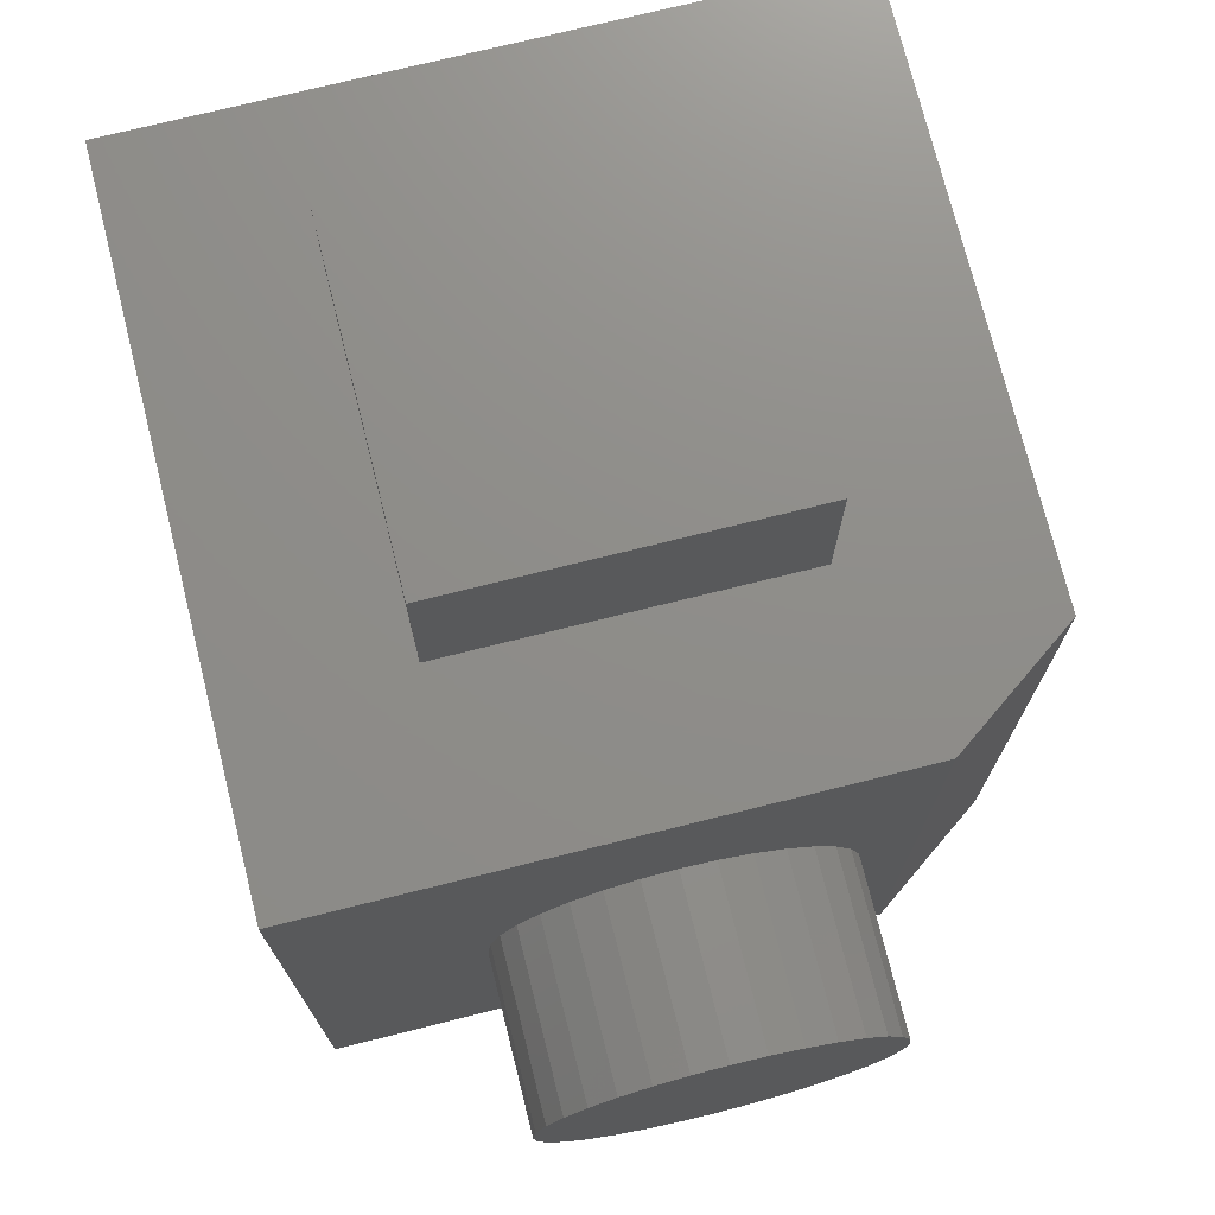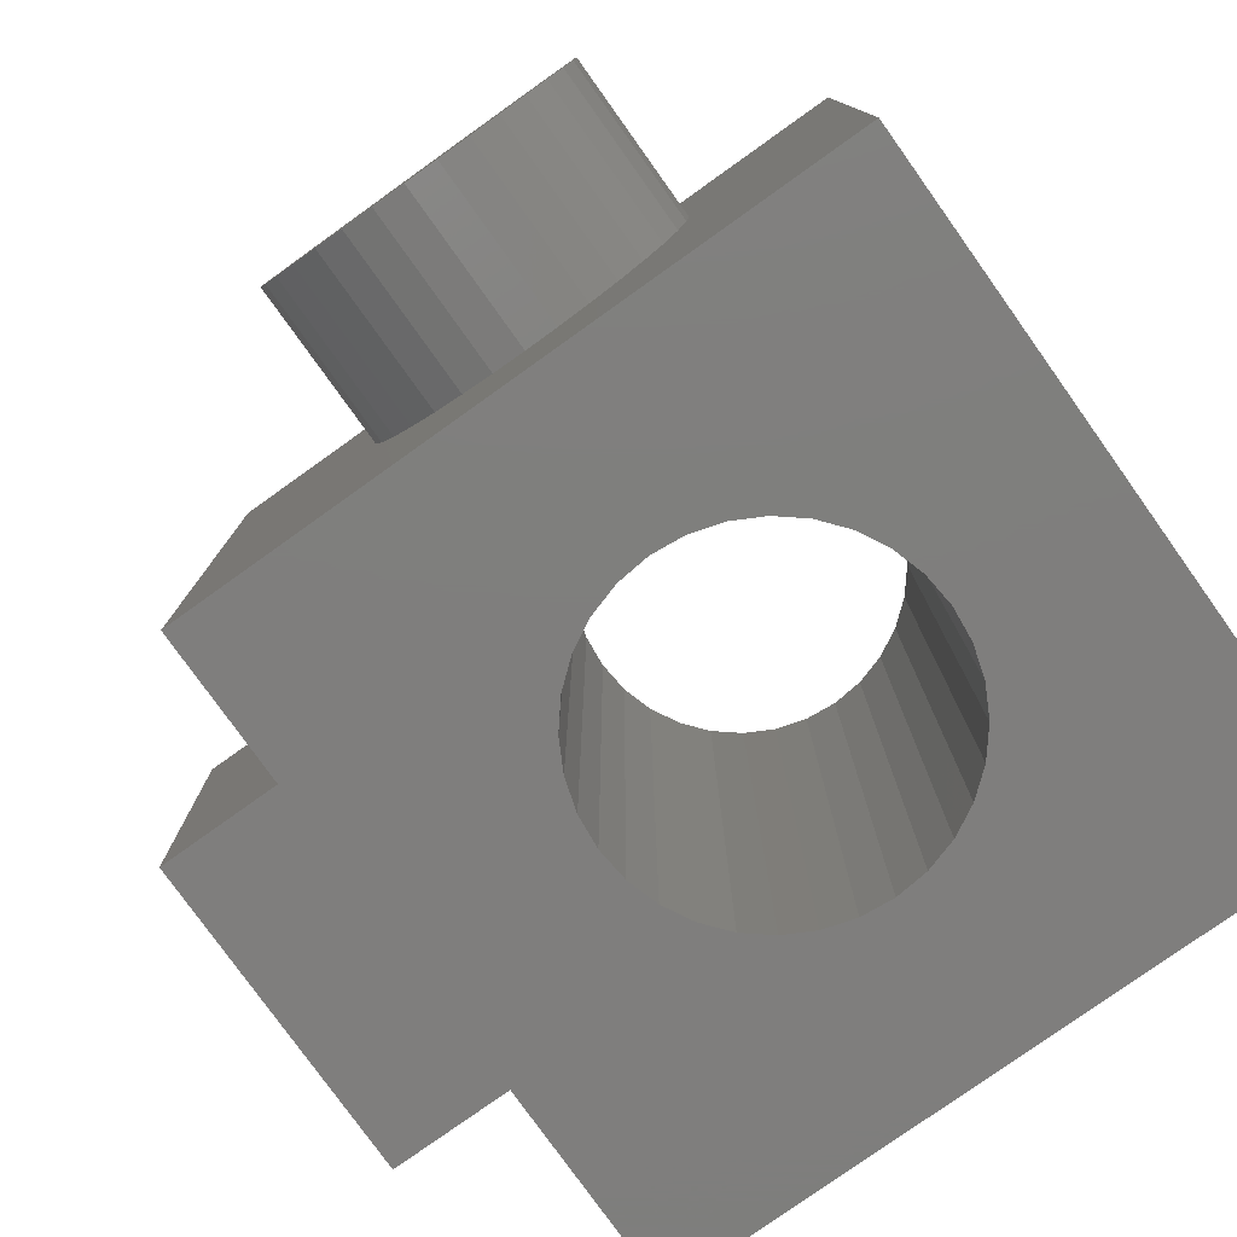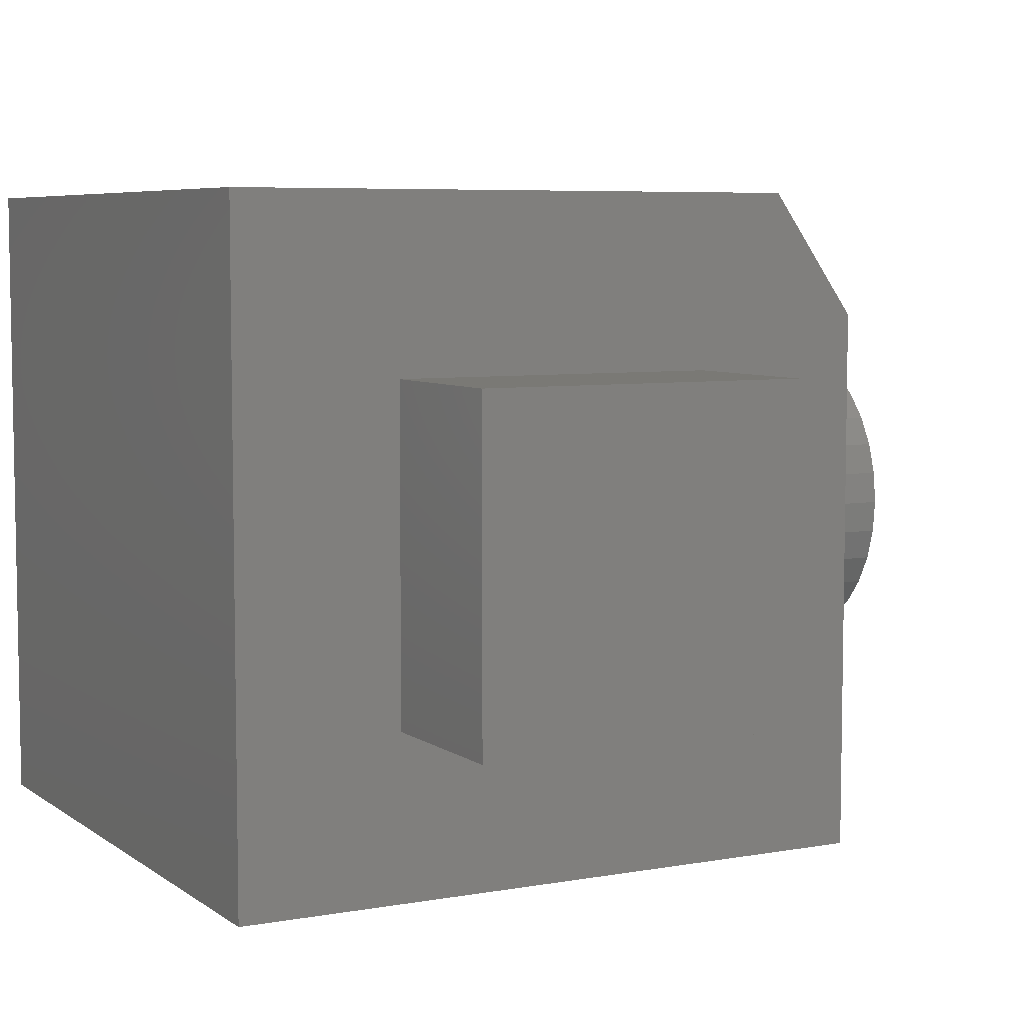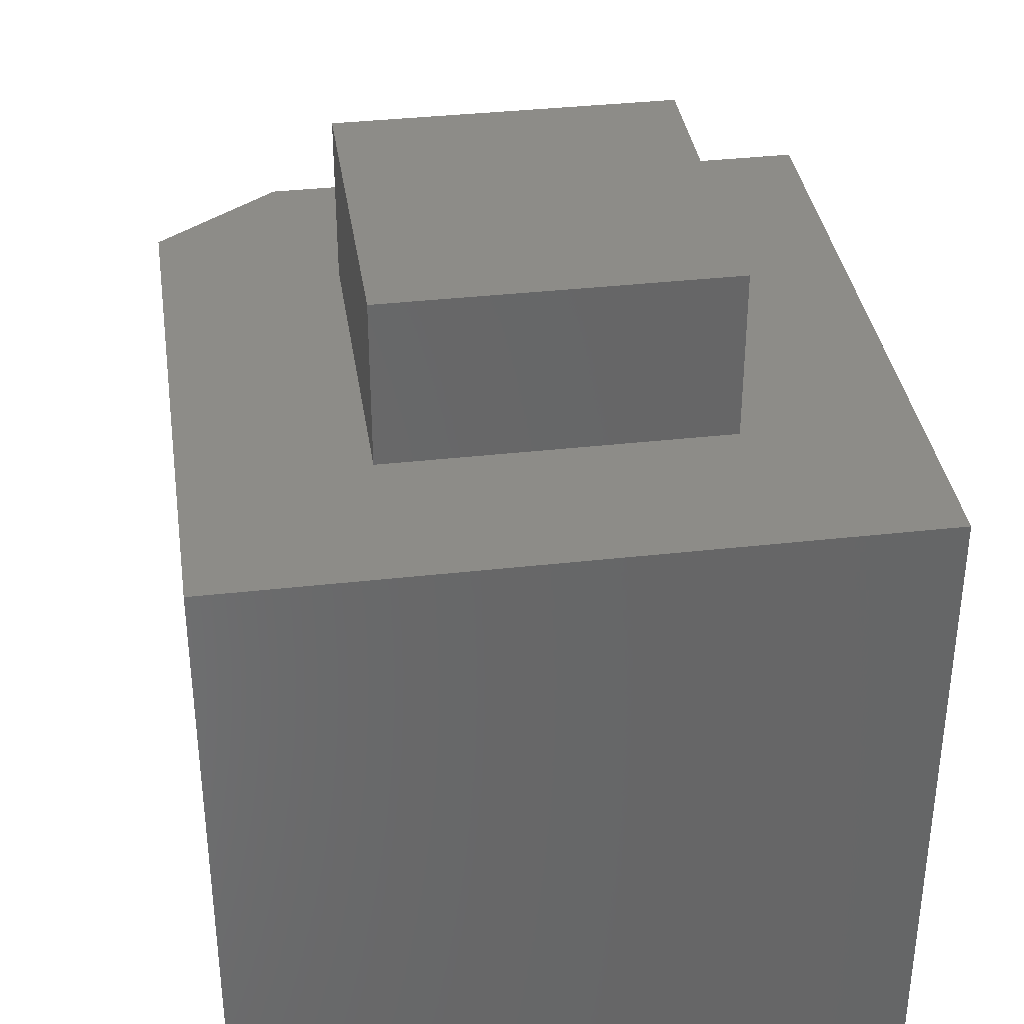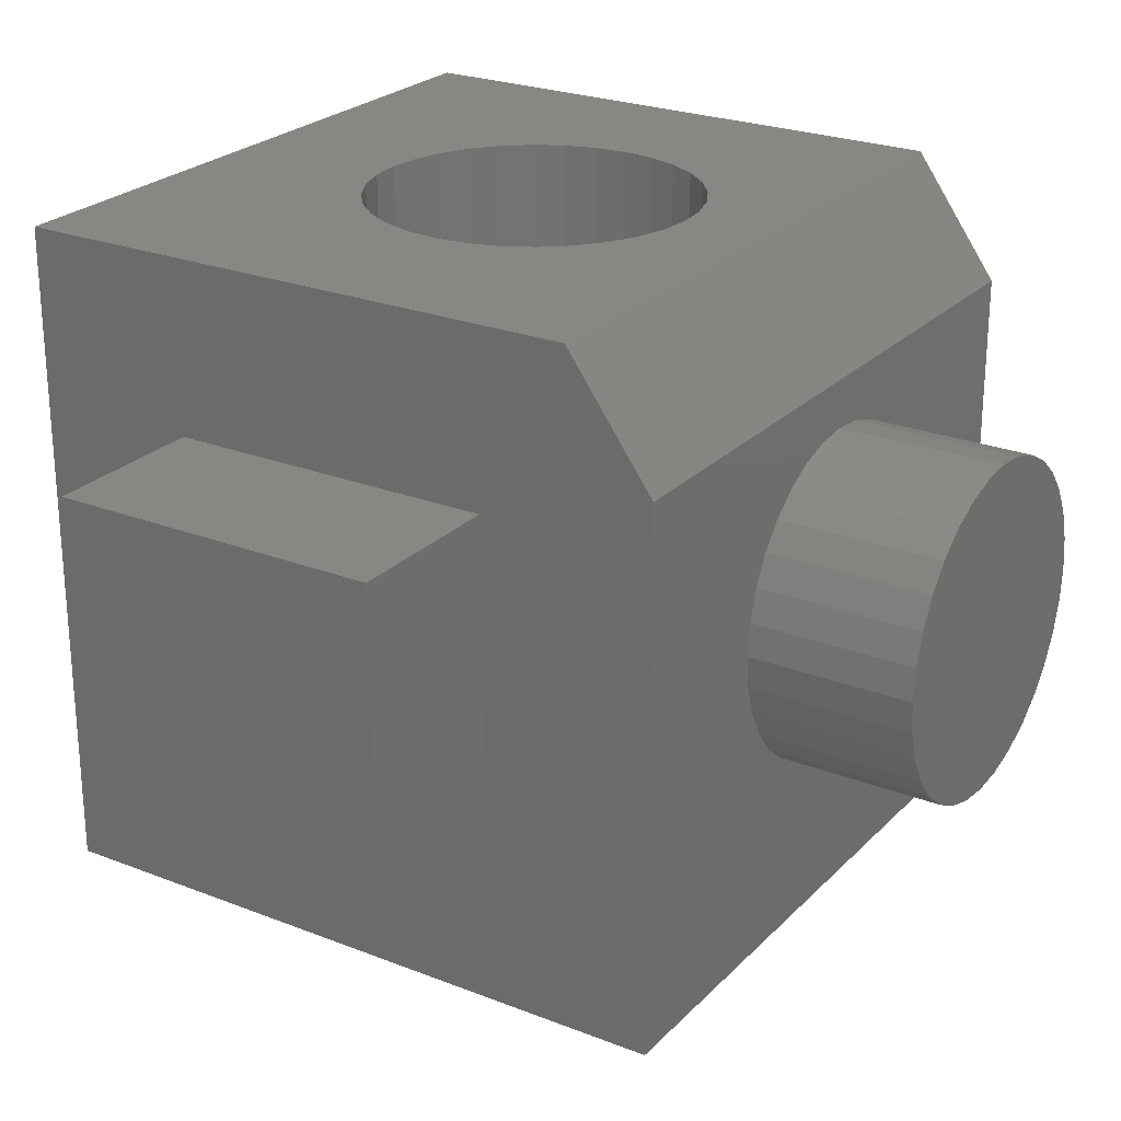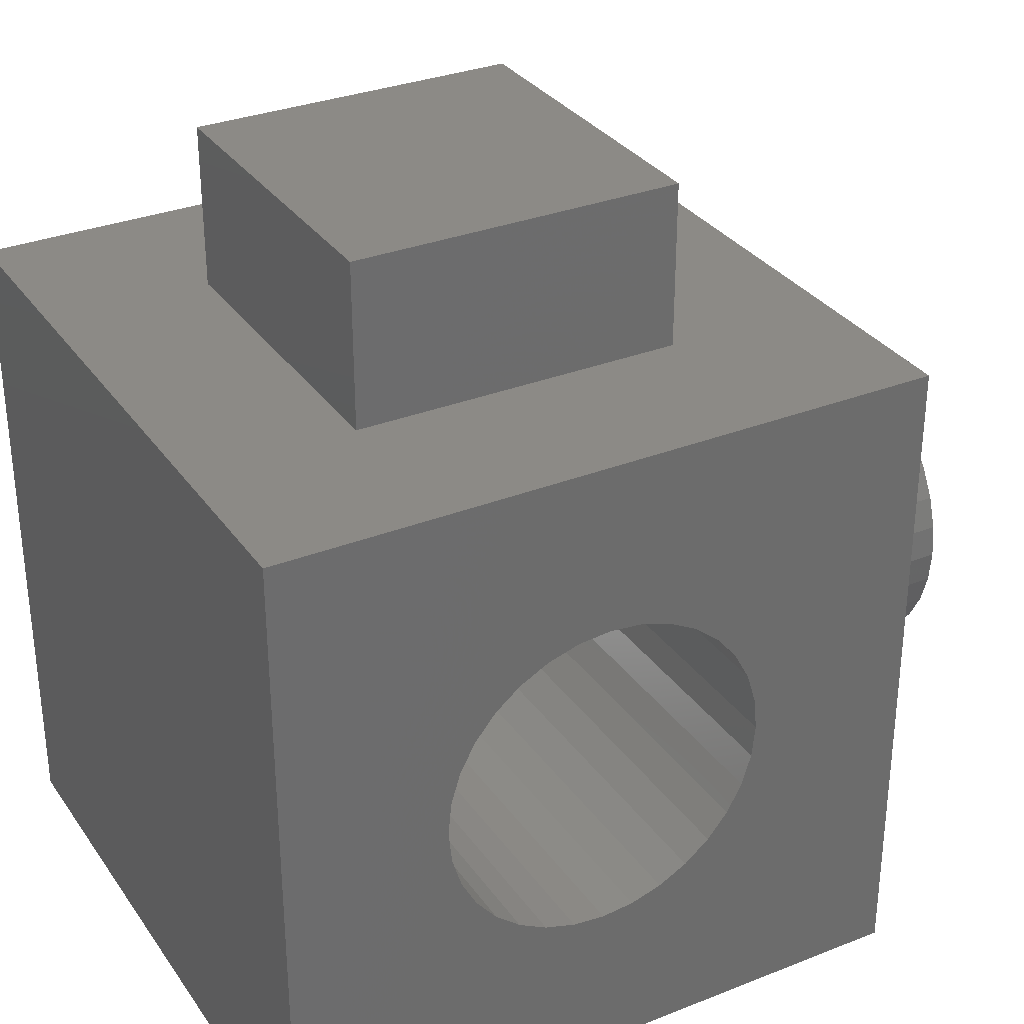
<metadata>
{"format":"stl","ext":"stl","renderer":"f3d","projection":"perspective","resolution":1024,"background":"white","views":[{"elev":74.0,"azim":76.0,"up":"+Z"},{"elev":-78.5,"azim":125.5,"up":"+Y"},{"elev":6.3,"azim":-28.1,"up":"+Y"},{"elev":36.3,"azim":-98.4,"up":"+Z"},{"elev":24.7,"azim":32.6,"up":"+Y"},{"elev":31.7,"azim":-29.1,"up":"+Z"}]}
</metadata>
<code>
# stl→obj: 146 verts, 292 faces
v 4.898e-17 -0.1094 0.6016
v -0.07812 5.811e-17 0.6016
v -0.1562 -0.1562 0.6016
v -0.1562 -0.4531 0.6016
v 1.479e-16 -0.6016 0.6016
v -0.6016 -0.6016 0.6016
v -0.4531 -0.4531 0.6016
v -0.6016 4.09e-33 0.6016
v -0.4531 -0.1562 0.6016
v -0.4531 -0.1562 0.75
v -0.4531 -0.4531 0.75
v -0.1562 -0.1562 0.75
v -0.1562 -0.4531 0.75
v 1.11e-16 -0.6016 -3.684e-17
v 1.214e-17 -0.1094 -3.684e-17
v 4.607e-17 -0.3324 0.1498
v 4.972e-17 -0.3605 0.1583
v 5.345e-17 -0.3865 0.1722
v 5.711e-17 -0.4092 0.1908
v 6.058e-17 -0.4278 0.2135
v 6.37e-17 -0.4417 0.2395
v 6.637e-17 -0.4502 0.2676
v -1.53e-33 -0.4531 0.2969
v 0 -0.1531 0.2969
v 3.371e-17 -0.156 0.2676
v 3.293e-17 -0.1645 0.2395
v 3.288e-17 -0.1784 0.2135
v 3.356e-17 -0.1971 0.1908
v 3.494e-17 -0.2198 0.1722
v 3.697e-17 -0.2457 0.1583
v 3.957e-17 -0.2739 0.1498
v 4.265e-17 -0.3031 0.1469
v 6.409e-17 -0.3324 0.444
v 6.102e-17 -0.3031 0.4469
v 5.759e-17 -0.2739 0.444
v 5.394e-17 -0.2457 0.4355
v 5.022e-17 -0.2198 0.4216
v 4.655e-17 -0.1971 0.4029
v 4.309e-17 -0.1784 0.3802
v 3.996e-17 -0.1645 0.3543
v 3.729e-17 -0.156 0.3261
v 6.996e-17 -0.4502 0.3261
v 7.073e-17 -0.4417 0.3543
v 7.078e-17 -0.4278 0.3802
v 7.01e-17 -0.4092 0.4029
v 6.872e-17 -0.3865 0.4216
v 6.669e-17 -0.3605 0.4355
v 0.1484 -0.1531 0.2969
v 0.1484 -0.156 0.2676
v 0.1484 -0.1645 0.2395
v 0.1484 -0.1784 0.2135
v 0.1484 -0.1971 0.1908
v 0.1484 -0.2198 0.1722
v 0.1484 -0.2457 0.1583
v 0.1484 -0.2739 0.1498
v 0.1484 -0.3031 0.1469
v 0.1484 -0.3324 0.1498
v 0.1484 -0.3605 0.1583
v 0.1484 -0.3865 0.1722
v 0.1484 -0.4092 0.1908
v 0.1484 -0.4278 0.2135
v 0.1484 -0.4417 0.2395
v 0.1484 -0.4502 0.2676
v 0.1484 -0.4531 0.2969
v 0.1484 -0.4502 0.3261
v 0.1484 -0.4417 0.3543
v 0.1484 -0.4278 0.3802
v 0.1484 -0.4092 0.4029
v 0.1484 -0.3865 0.4216
v 0.1484 -0.3605 0.4355
v 0.1484 -0.3324 0.444
v 0.1484 -0.3031 0.4469
v 0.1484 -0.2739 0.444
v 0.1484 -0.2457 0.4355
v 0.1484 -0.2198 0.4216
v 0.1484 -0.1971 0.4029
v 0.1484 -0.1784 0.3802
v 0.1484 -0.1645 0.3543
v 0.1484 -0.156 0.3261
v -0.6016 -0.6016 0
v -0.4531 -0.6016 0.2969
v -0.4502 -0.6016 0.3261
v -0.4417 -0.6016 0.3543
v -0.4278 -0.6016 0.3802
v -0.4092 -0.6016 0.4029
v -0.3865 -0.6016 0.4216
v -0.3605 -0.6016 0.4355
v -0.3324 -0.6016 0.444
v -0.3031 -0.6016 0.4469
v -0.3031 -0.6016 0.1469
v -0.3324 -0.6016 0.1498
v -0.3605 -0.6016 0.1583
v -0.3865 -0.6016 0.1722
v -0.4092 -0.6016 0.1908
v -0.4278 -0.6016 0.2135
v -0.4417 -0.6016 0.2395
v -0.4502 -0.6016 0.2676
v -0.156 -0.6016 0.3261
v -0.1531 -0.6016 0.2969
v -0.156 -0.6016 0.2676
v -0.1645 -0.6016 0.2395
v -0.1784 -0.6016 0.2135
v -0.1971 -0.6016 0.1908
v -0.2198 -0.6016 0.1722
v -0.2457 -0.6016 0.1583
v -0.2739 -0.6016 0.1498
v -0.2739 -0.6016 0.444
v -0.2457 -0.6016 0.4355
v -0.2198 -0.6016 0.4216
v -0.1971 -0.6016 0.4029
v -0.1784 -0.6016 0.3802
v -0.1645 -0.6016 0.3543
v -0.3031 3.313e-17 0.4469
v -0.3324 2.988e-17 0.444
v -0.3605 2.676e-17 0.4355
v -0.3865 2.388e-17 0.4216
v -0.4092 2.136e-17 0.4029
v -0.4278 1.929e-17 0.3802
v -0.4417 1.775e-17 0.3543
v -0.4502 1.68e-17 0.3261
v -0.4531 -8.327e-18 0.2969
v -0.6016 0 0
v -0.4502 1.68e-17 0.2676
v -0.4417 1.775e-17 0.2395
v -0.4278 1.929e-17 0.2135
v -0.4092 2.136e-17 0.1908
v -0.3865 2.388e-17 0.1722
v -0.3605 2.676e-17 0.1583
v -0.3324 2.988e-17 0.1498
v -0.3031 3.313e-17 0.1469
v -0.07812 5.811e-17 -3.205e-17
v -0.2739 3.638e-17 0.1498
v -0.2457 3.951e-17 0.1583
v -0.2198 4.239e-17 0.1722
v -0.1971 4.491e-17 0.1908
v -0.1784 4.698e-17 0.2135
v -0.1645 4.852e-17 0.2395
v -0.156 4.947e-17 0.2676
v -0.1531 8.327e-18 0.2969
v -0.156 4.947e-17 0.3261
v -0.1645 4.852e-17 0.3543
v -0.1784 4.698e-17 0.3802
v -0.1971 4.491e-17 0.4029
v -0.2198 4.239e-17 0.4216
v -0.2457 3.951e-17 0.4355
v -0.2739 3.638e-17 0.444
f 1 2 3
f 1 3 4
f 1 4 5
f 5 4 6
f 6 4 7
f 6 7 8
f 8 7 9
f 8 9 2
f 2 9 3
f 10 9 11
f 11 9 7
f 12 3 10
f 10 3 9
f 13 4 12
f 12 4 3
f 11 7 13
f 13 7 4
f 11 13 10
f 10 13 12
f 14 15 16
f 14 16 17
f 14 17 18
f 14 18 19
f 14 19 20
f 14 20 21
f 14 21 22
f 14 22 23
f 14 23 5
f 15 1 24
f 15 24 25
f 15 25 26
f 15 26 27
f 15 27 28
f 15 28 29
f 15 29 30
f 15 30 31
f 15 31 32
f 15 32 16
f 1 33 34
f 1 34 35
f 1 35 36
f 1 36 37
f 1 37 38
f 1 38 39
f 1 39 40
f 1 40 41
f 1 41 24
f 5 23 42
f 5 42 43
f 5 43 44
f 5 44 45
f 5 45 46
f 5 46 47
f 5 47 33
f 5 33 1
f 24 48 25
f 25 48 49
f 25 49 26
f 26 49 50
f 26 50 27
f 27 50 51
f 27 51 28
f 28 51 52
f 28 52 29
f 29 52 53
f 29 53 30
f 30 53 54
f 30 54 31
f 31 54 55
f 31 55 32
f 32 55 56
f 32 56 16
f 16 56 57
f 16 57 17
f 17 57 58
f 17 58 18
f 18 58 59
f 18 59 19
f 19 59 60
f 19 60 20
f 20 60 61
f 20 61 21
f 21 61 62
f 21 62 22
f 22 62 63
f 22 63 23
f 23 63 64
f 23 64 42
f 42 64 65
f 42 65 43
f 43 65 66
f 43 66 44
f 44 66 67
f 44 67 45
f 45 67 68
f 45 68 46
f 46 68 69
f 46 69 47
f 47 69 70
f 47 70 33
f 33 70 71
f 33 71 34
f 34 71 72
f 34 72 35
f 35 72 73
f 35 73 36
f 36 73 74
f 36 74 37
f 37 74 75
f 37 75 38
f 38 75 76
f 38 76 39
f 39 76 77
f 39 77 40
f 40 77 78
f 40 78 41
f 41 78 79
f 41 79 24
f 24 79 48
f 71 73 72
f 73 71 70
f 73 70 74
f 54 57 55
f 55 57 56
f 74 70 75
f 75 70 69
f 75 69 76
f 76 69 68
f 76 68 77
f 77 68 67
f 77 67 78
f 78 67 66
f 78 66 79
f 79 66 65
f 79 65 48
f 48 65 64
f 48 64 49
f 49 64 63
f 49 63 50
f 50 63 62
f 50 62 51
f 51 62 61
f 51 61 52
f 52 61 60
f 52 60 53
f 53 60 59
f 53 59 54
f 54 59 58
f 54 58 57
f 6 80 81
f 6 81 82
f 6 82 83
f 6 83 84
f 6 84 85
f 6 85 86
f 6 86 87
f 6 87 88
f 6 88 89
f 6 89 5
f 80 14 90
f 80 90 91
f 80 91 92
f 80 92 93
f 80 93 94
f 80 94 95
f 80 95 96
f 80 96 97
f 80 97 81
f 14 98 99
f 14 99 100
f 14 100 101
f 14 101 102
f 14 102 103
f 14 103 104
f 14 104 105
f 14 105 106
f 14 106 90
f 5 89 107
f 5 107 108
f 5 108 109
f 5 109 110
f 5 110 111
f 5 111 112
f 5 112 98
f 5 98 14
f 8 2 113
f 8 113 114
f 8 114 115
f 8 115 116
f 8 116 117
f 8 117 118
f 8 118 119
f 8 119 120
f 8 120 121
f 8 121 122
f 122 121 123
f 122 123 124
f 122 124 125
f 122 125 126
f 122 126 127
f 122 127 128
f 122 128 129
f 122 129 130
f 122 130 131
f 131 130 132
f 131 132 133
f 131 133 134
f 131 134 135
f 131 135 136
f 131 136 137
f 131 137 138
f 2 131 138
f 2 138 139
f 2 139 140
f 2 140 141
f 2 141 142
f 2 142 143
f 2 143 144
f 2 144 145
f 2 145 146
f 2 146 113
f 130 106 132
f 132 106 105
f 132 105 133
f 133 105 104
f 133 104 134
f 134 104 103
f 134 103 135
f 135 103 102
f 135 102 136
f 136 102 101
f 136 101 137
f 137 101 100
f 137 100 138
f 138 100 99
f 138 99 139
f 106 130 90
f 90 130 129
f 90 129 91
f 91 129 128
f 91 128 92
f 92 128 127
f 92 127 93
f 93 127 126
f 93 126 94
f 94 126 125
f 94 125 95
f 95 125 124
f 95 124 96
f 96 124 123
f 96 123 97
f 97 123 121
f 97 121 81
f 113 88 114
f 114 88 87
f 114 87 115
f 115 87 86
f 115 86 116
f 116 86 85
f 116 85 117
f 117 85 84
f 117 84 118
f 118 84 83
f 118 83 119
f 119 83 82
f 119 82 120
f 120 82 81
f 120 81 121
f 88 113 89
f 89 113 146
f 89 146 107
f 107 146 145
f 107 145 108
f 108 145 144
f 108 144 109
f 109 144 143
f 109 143 110
f 110 143 142
f 110 142 111
f 111 142 141
f 111 141 112
f 112 141 140
f 112 140 98
f 98 140 139
f 98 139 99
f 14 80 15
f 15 80 122
f 15 122 131
f 15 131 1
f 1 131 2
f 8 122 6
f 6 122 80

</code>
